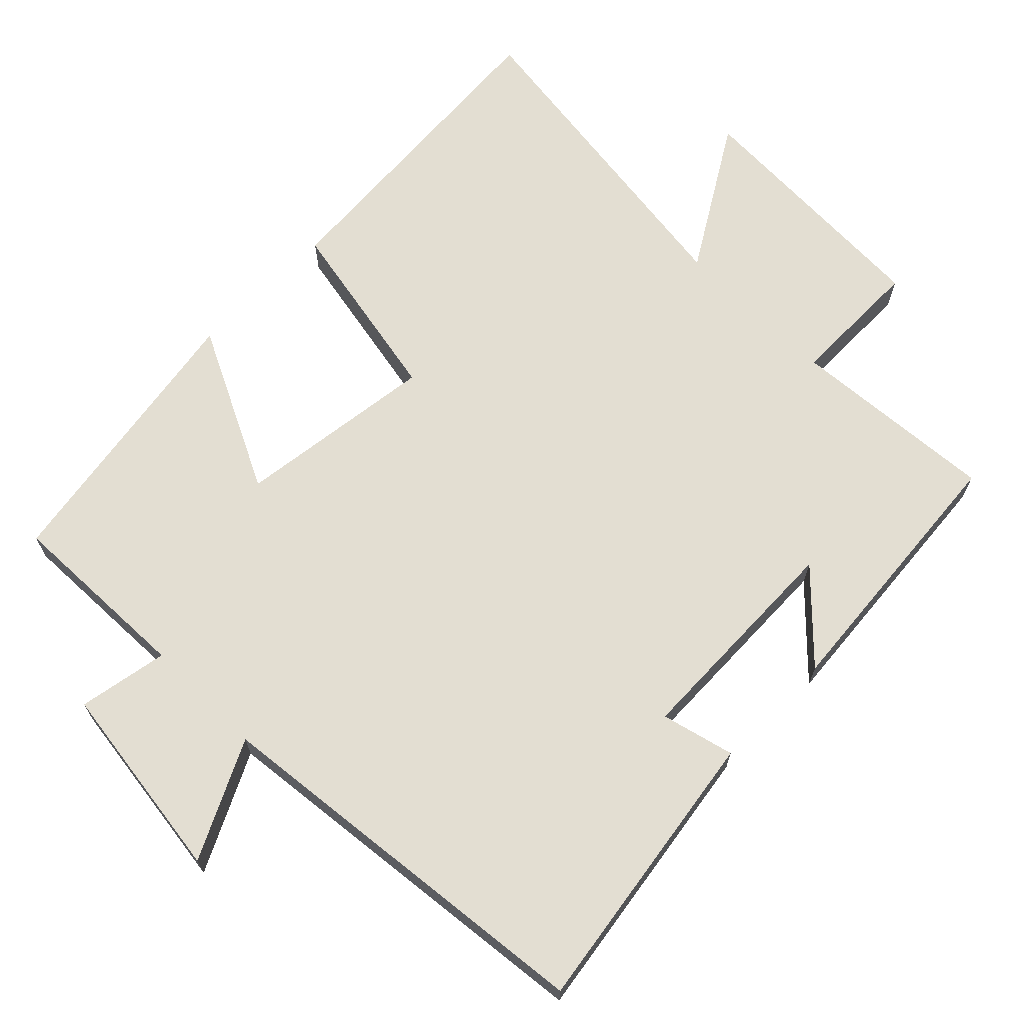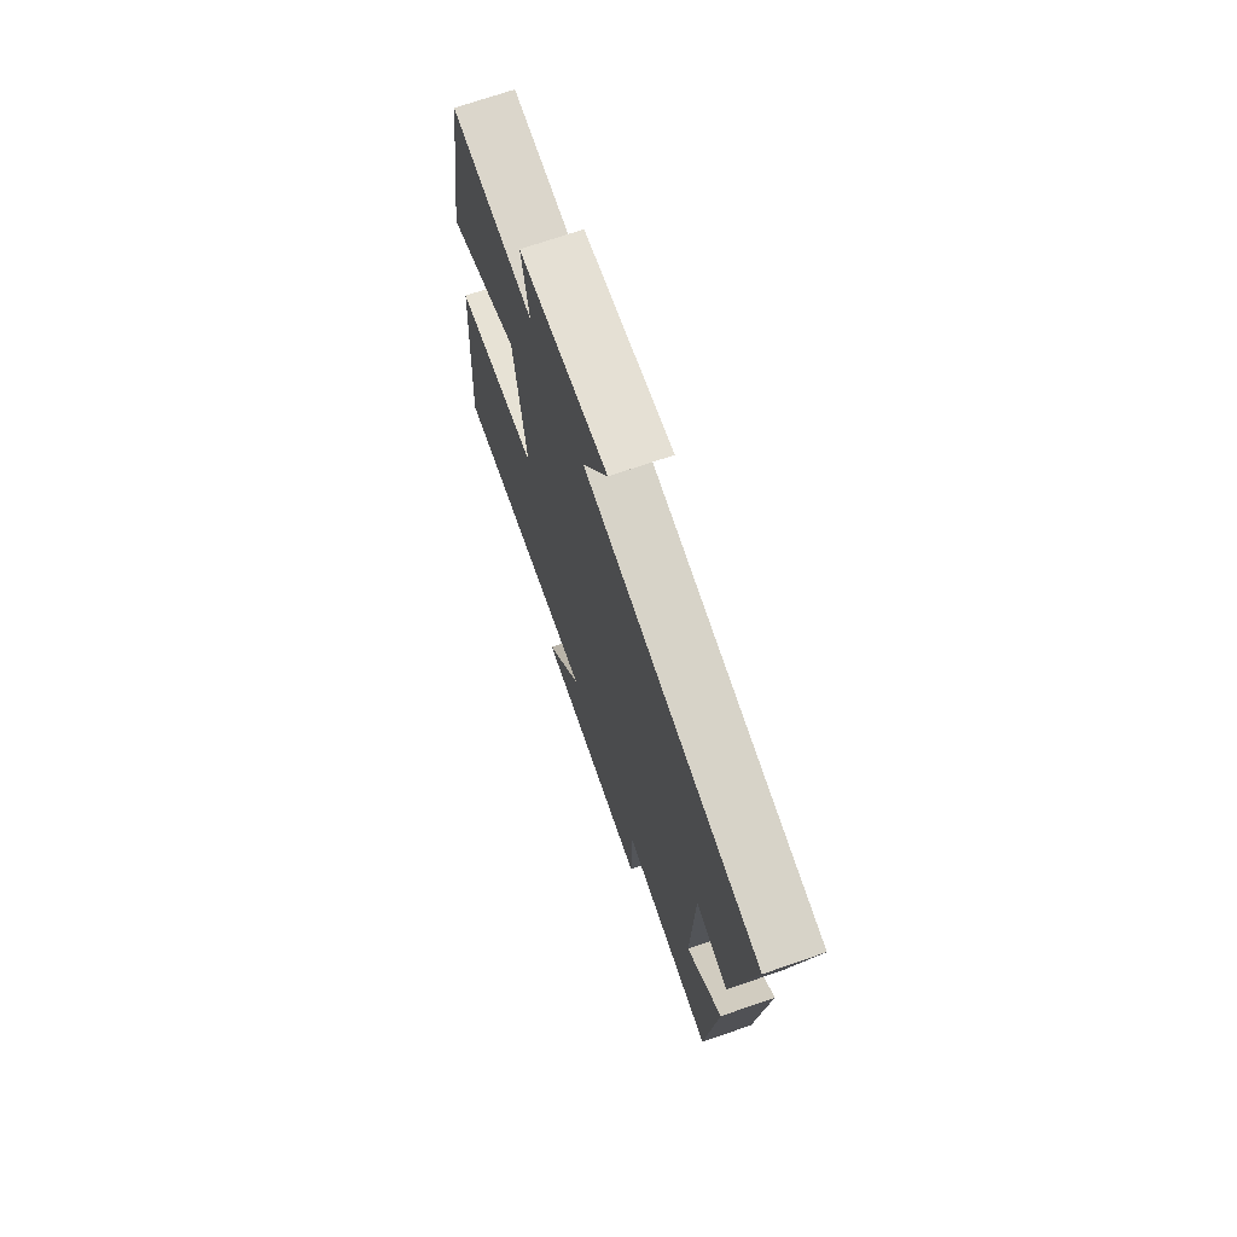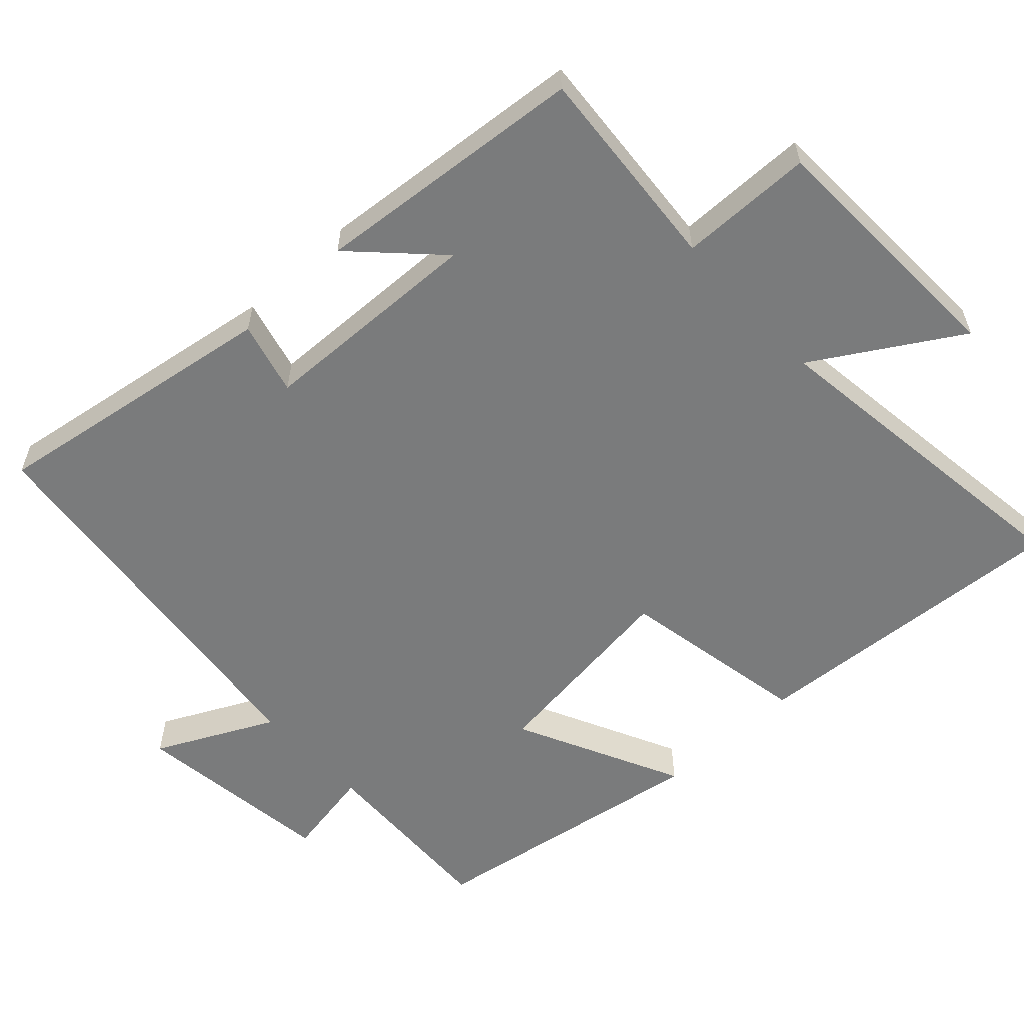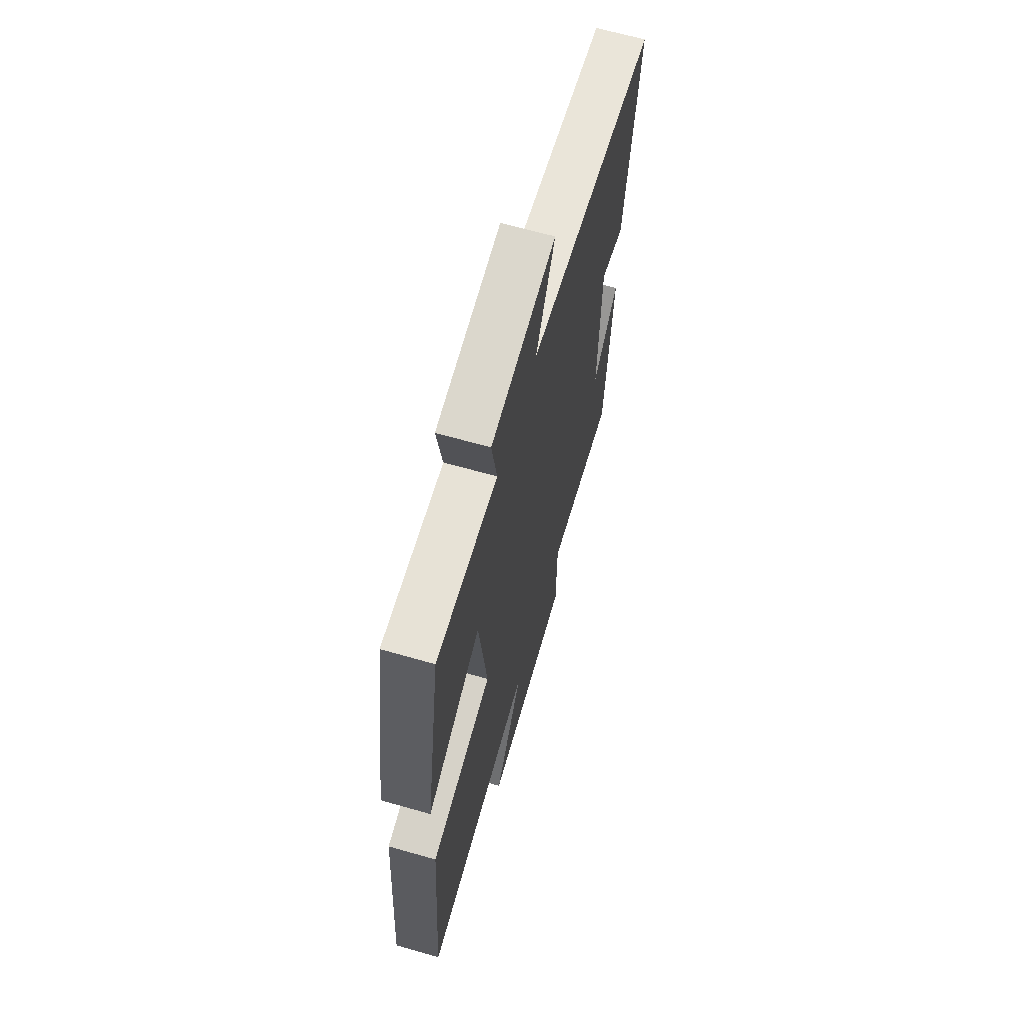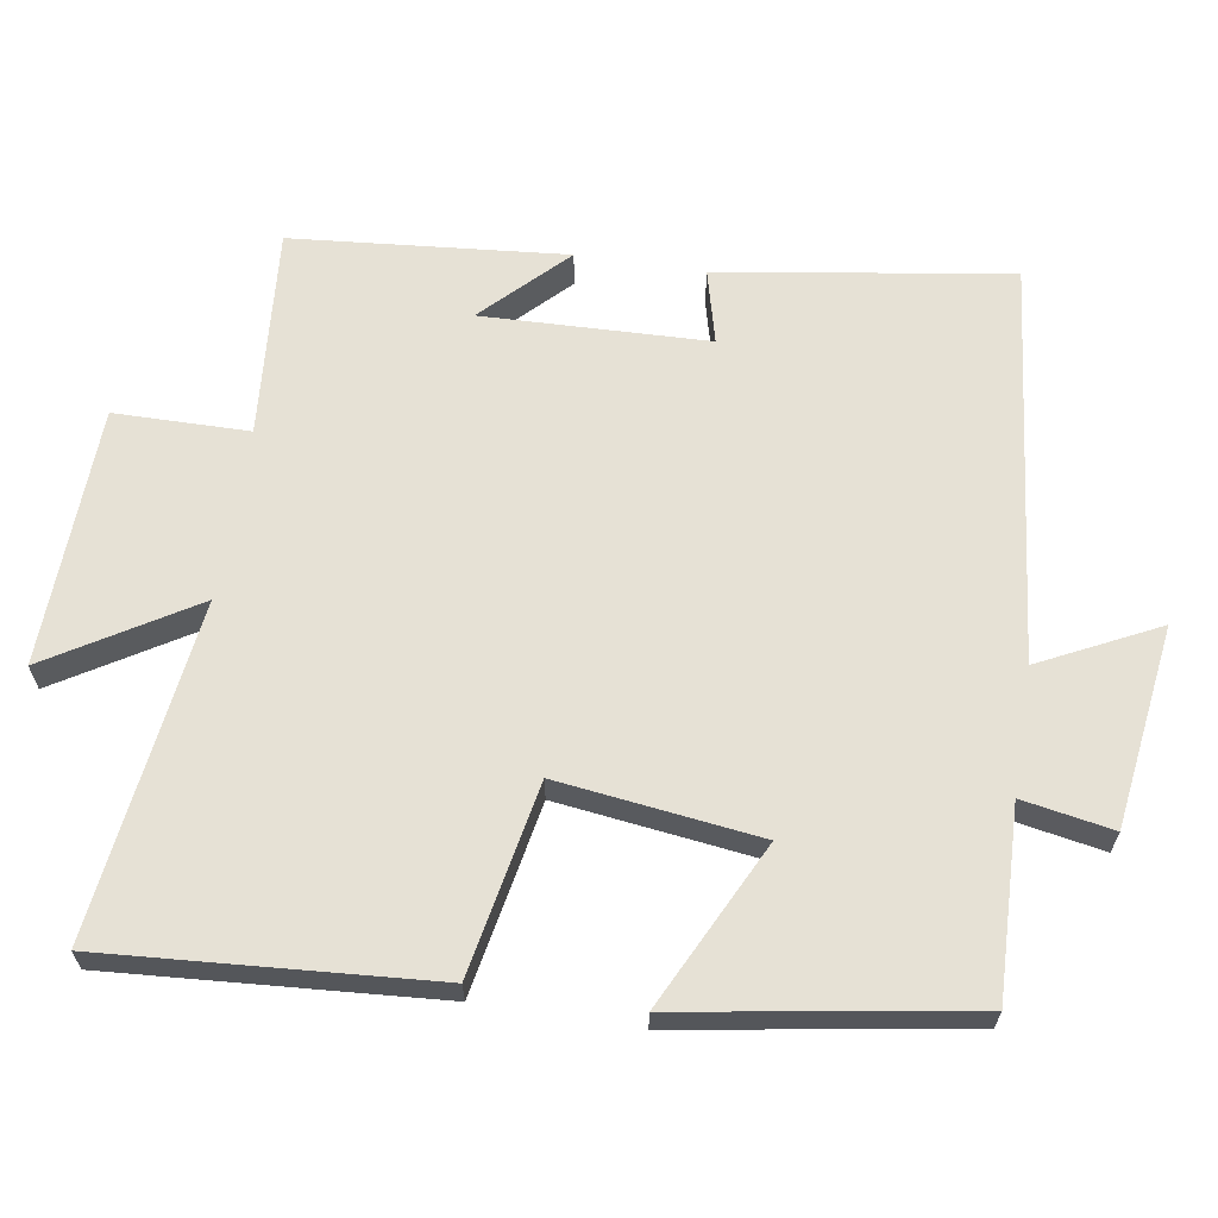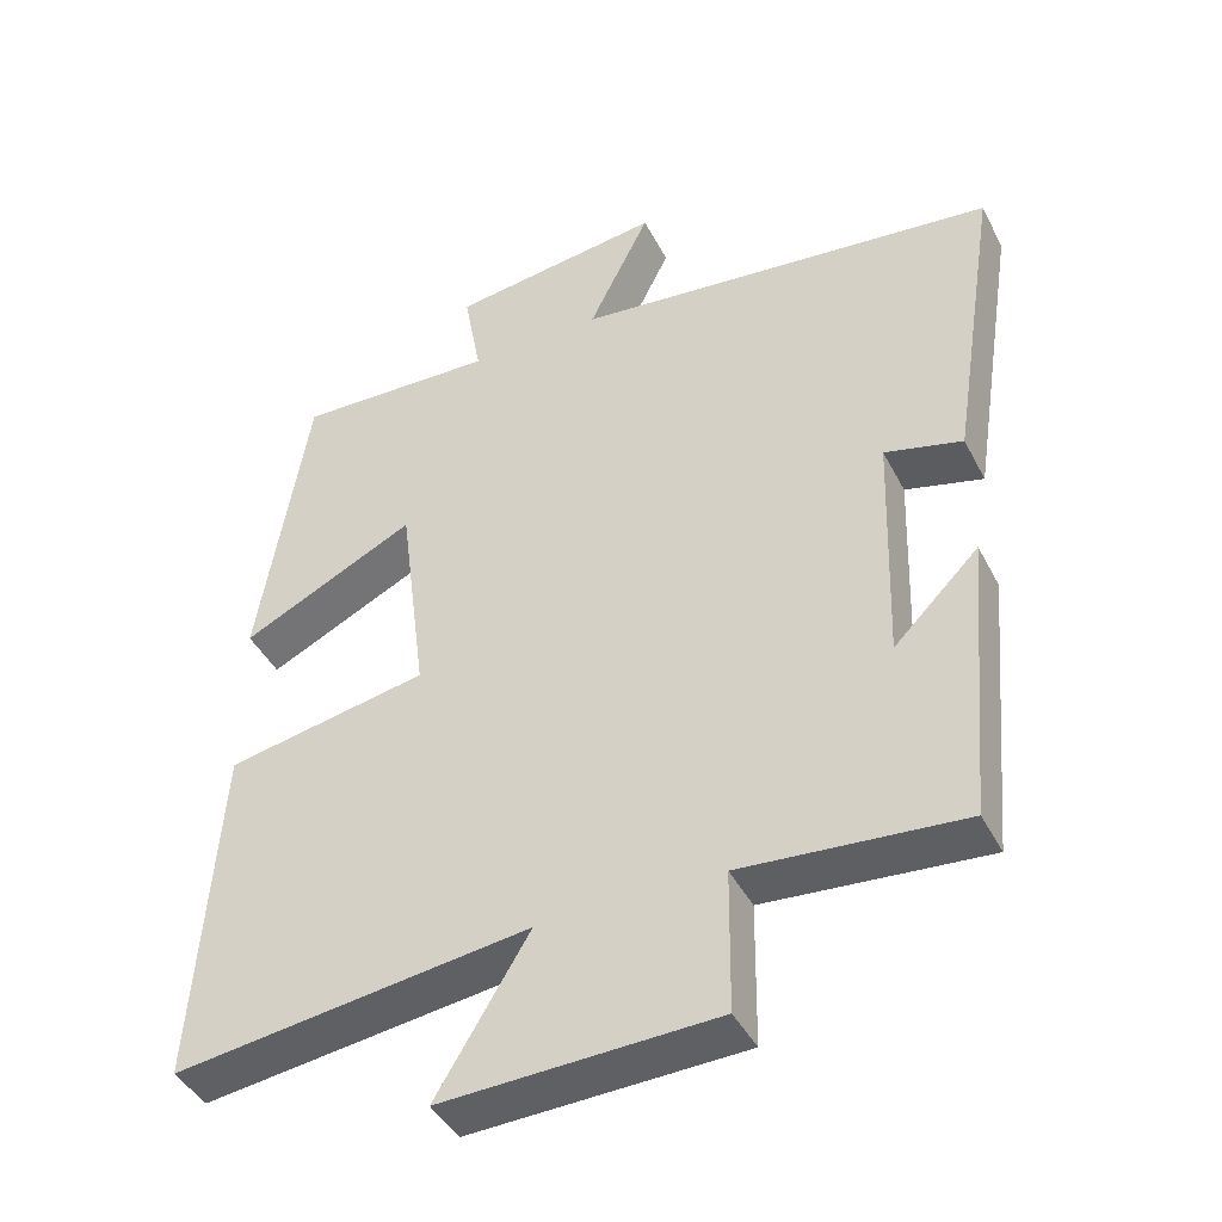
<metadata>
{"format":"obj","ext":"obj","renderer":"f3d","projection":"perspective","resolution":1024,"background":"white","views":[{"elev":67.7,"azim":44.9,"up":"+Y"},{"elev":71.8,"azim":71.0,"up":"+Z"},{"elev":-58.3,"azim":132.7,"up":"+Y"},{"elev":65.3,"azim":-73.9,"up":"+Z"},{"elev":64.3,"azim":-81.0,"up":"+Y"},{"elev":-42.8,"azim":25.7,"up":"+Z"}]}
</metadata>
<code>
v 0.563 0.07 0.439
v 0.5 0.07 0.034
v 0.398 0.07 0.06
v 0.388 0.07 -0.254
v 0.5 0.07 -0.142
v 0.466 0.07 -0.523
v 0.175 0.07 -0.5
v 0.173 0.07 -0.687
v -0.187 0.07 -0.701
v -0.065 0.07 -0.5
v -0.532 0.07 -0.562
v -0.5 0.07 -0.108
v -0.234 0.07 -0.057
v -0.27 0.07 0.223
v -0.5 0.07 0.11
v -0.435 0.07 0.509
v -0.172 0.07 0.5
v -0.195 0.07 0.626
v 0.085 0.07 0.664
v 0.004 0.07 0.5
v 0.563 0 0.439
v 0.5 0 0.034
v 0.398 0 0.06
v 0.388 0 -0.254
v 0.5 0 -0.142
v 0.466 0 -0.523
v 0.175 0 -0.5
v 0.173 0 -0.687
v -0.187 0 -0.701
v -0.065 0 -0.5
v -0.532 0 -0.562
v -0.5 0 -0.108
v -0.234 0 -0.057
v -0.27 0 0.223
v -0.5 0 0.11
v -0.435 0 0.509
v -0.172 0 0.5
v -0.195 0 0.626
v 0.085 0 0.664
v 0.004 0 0.5
f 17 18 19 20
f 1 2 3
f 20 1 3
f 17 20 3
f 14 15 16 17
f 17 3 4
f 14 17 4
f 13 14 4
f 12 13 4
f 11 12 4
f 10 11 4
f 7 8 9 10
f 7 10 4
f 4 5 6 7
f 40 39 38 37
f 23 22 21
f 23 21 40
f 23 40 37
f 37 36 35 34
f 24 23 37
f 24 37 34
f 24 34 33
f 24 33 32
f 24 32 31
f 24 31 30
f 30 29 28 27
f 24 30 27
f 27 26 25 24
f 1 21 22 2
f 2 22 23 3
f 3 23 24 4
f 4 24 25 5
f 5 25 26 6
f 6 26 27 7
f 7 27 28 8
f 8 28 29 9
f 9 29 30 10
f 10 30 31 11
f 11 31 32 12
f 12 32 33 13
f 13 33 34 14
f 14 34 35 15
f 15 35 36 16
f 16 36 37 17
f 17 37 38 18
f 18 38 39 19
f 19 39 40 20
f 20 40 21 1

</code>
